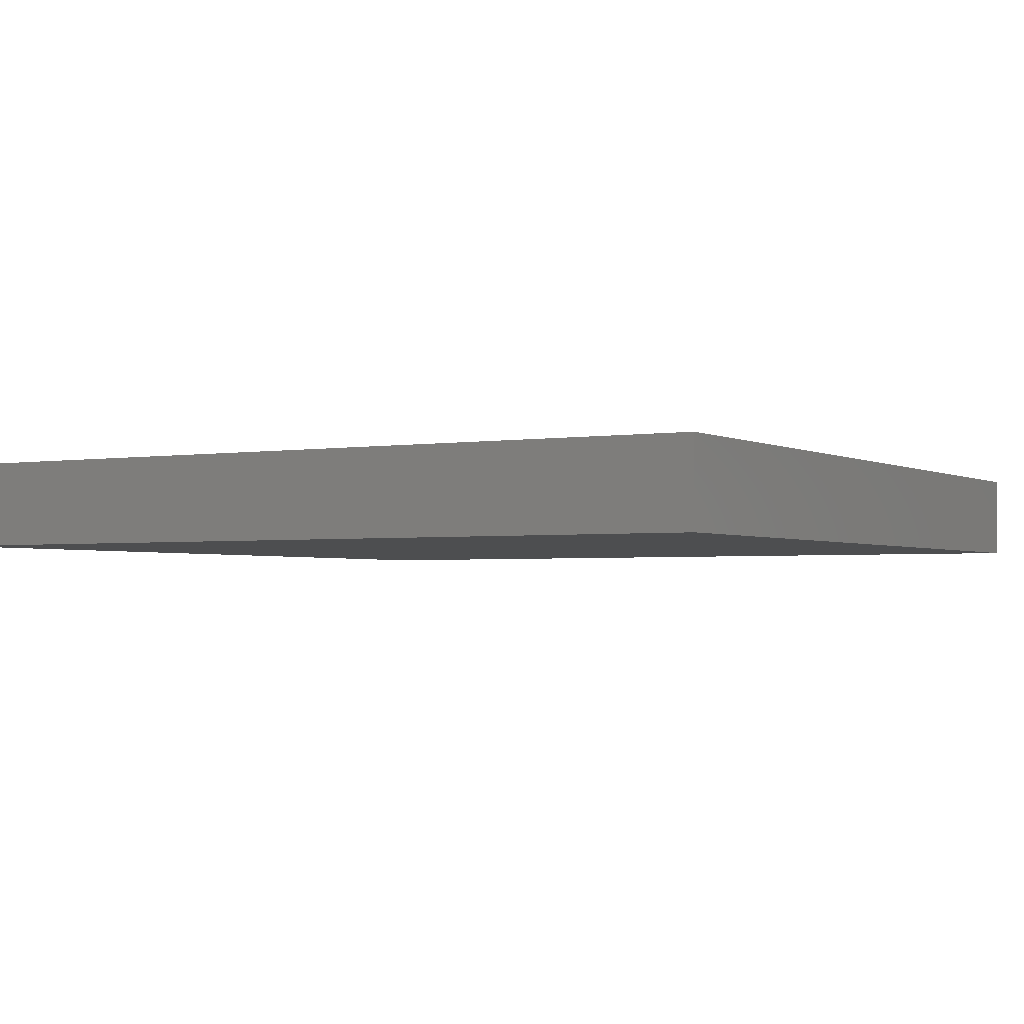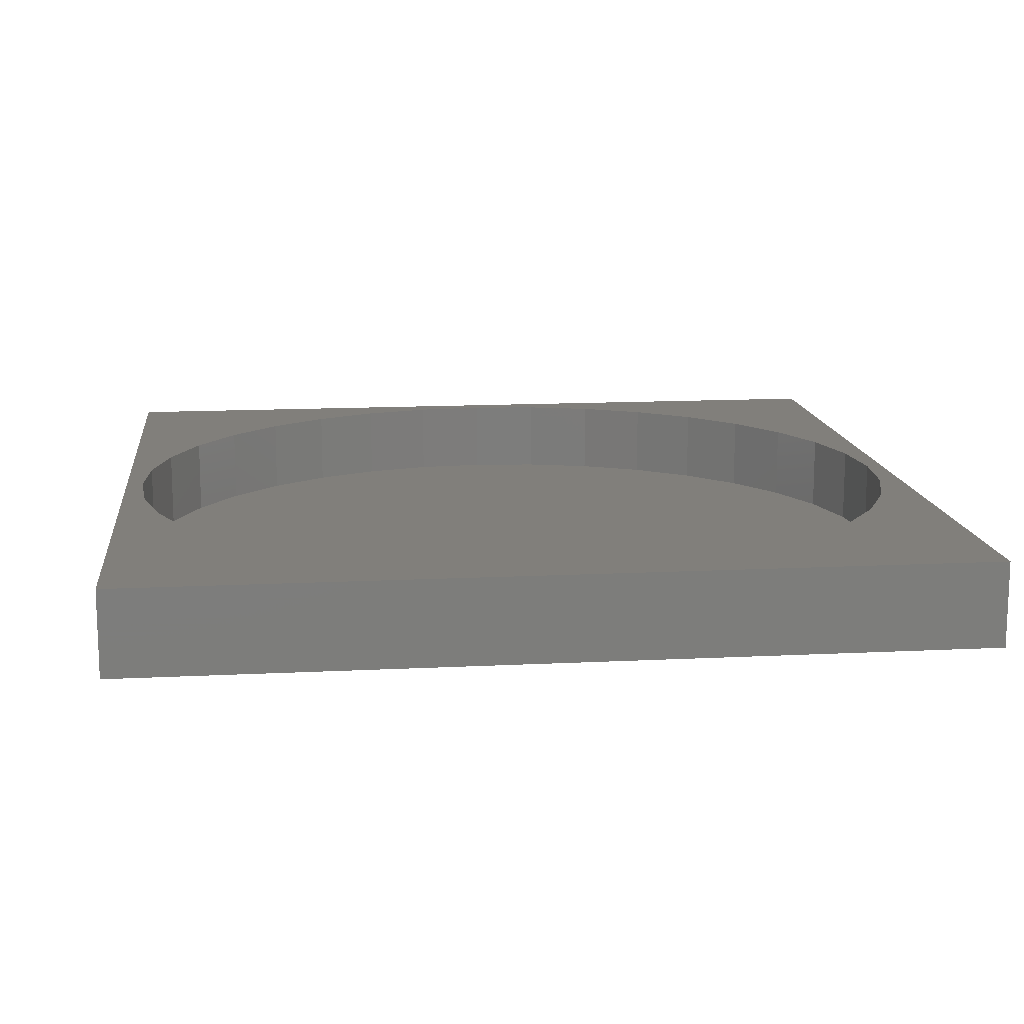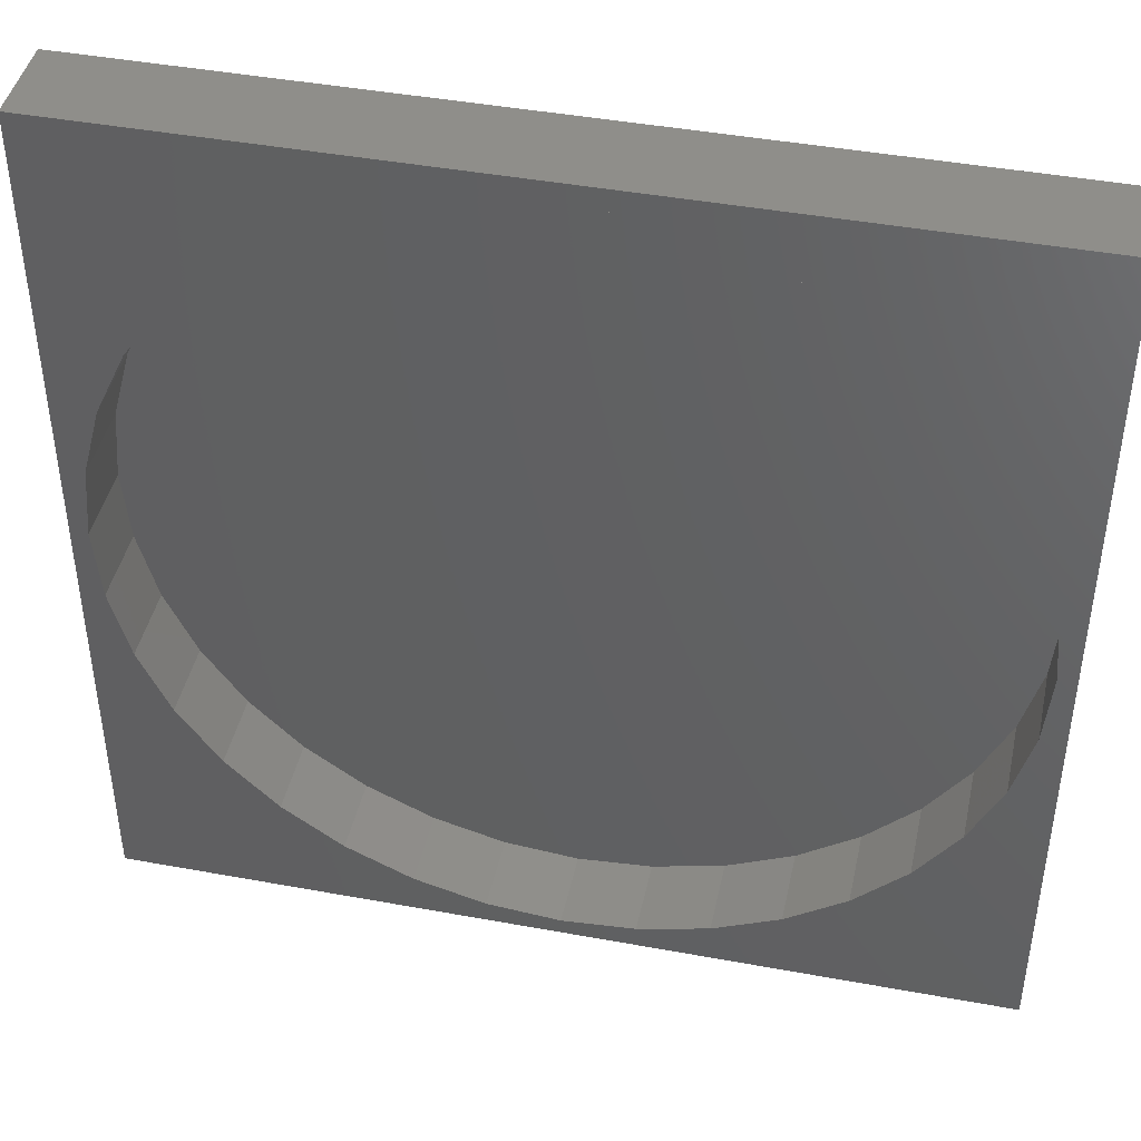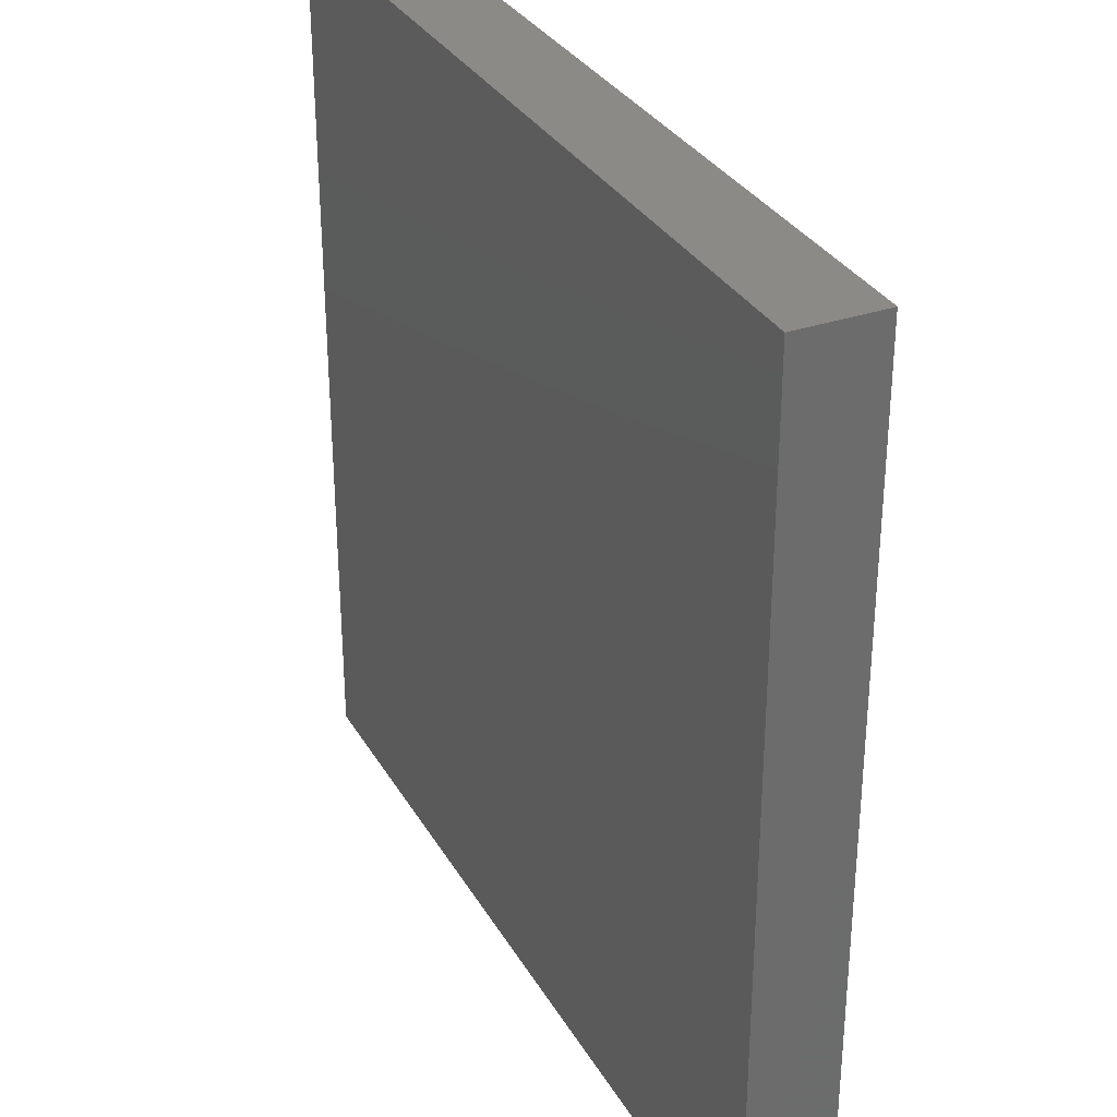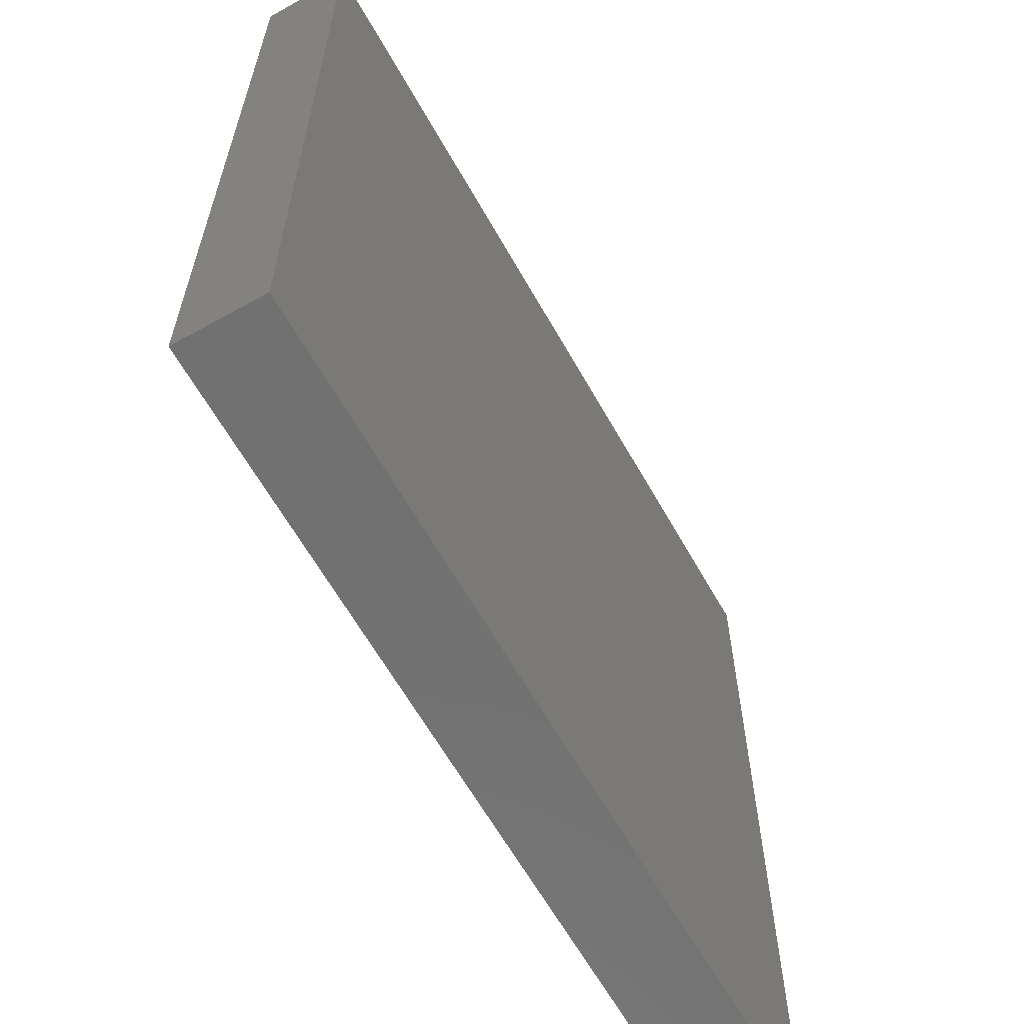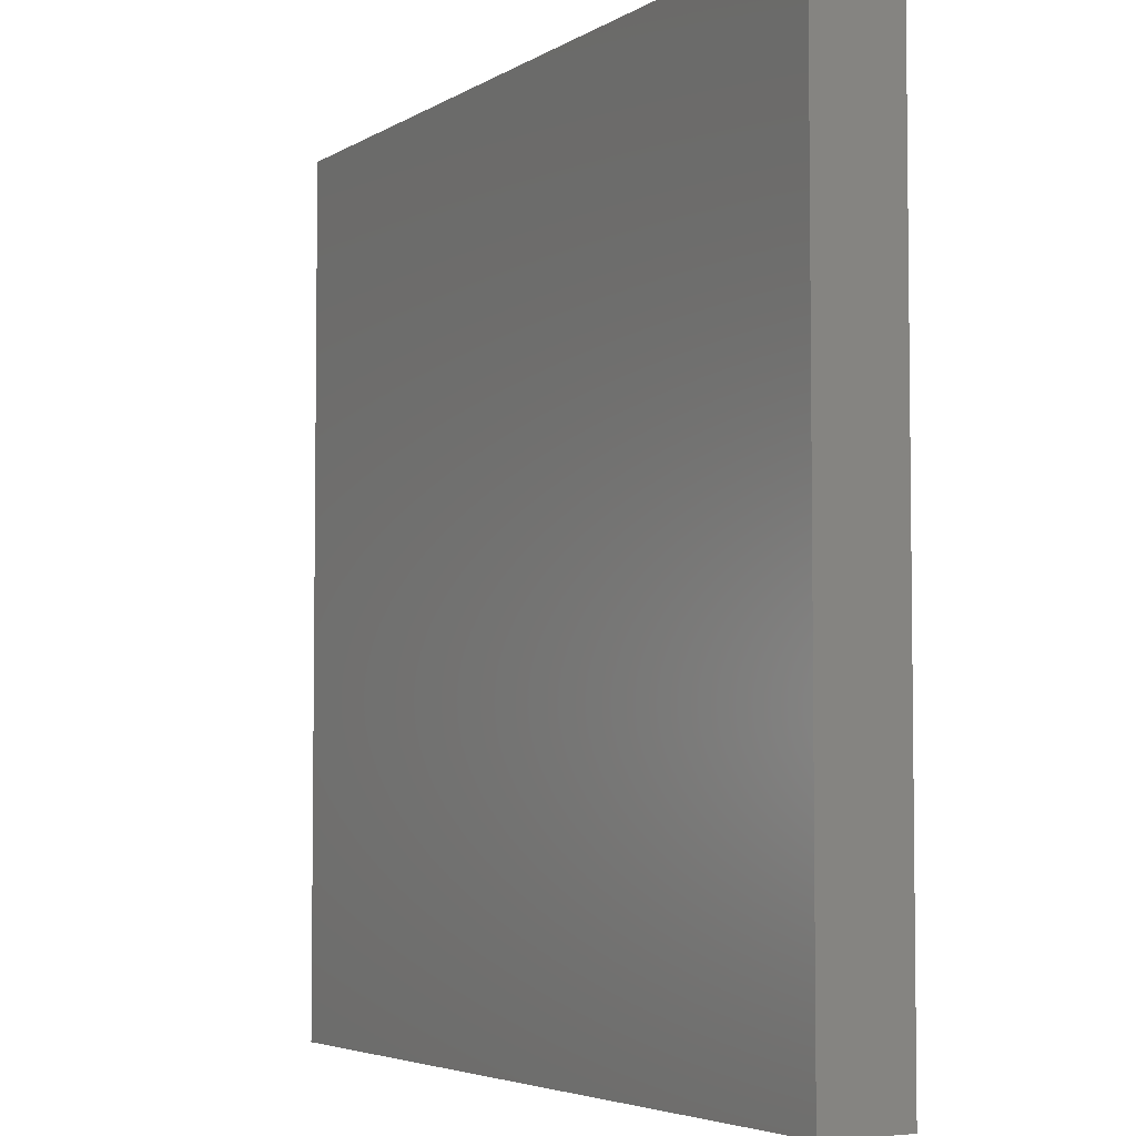
<metadata>
{"format":"stl","ext":"stl","renderer":"f3d","projection":"perspective","resolution":1024,"background":"white","views":[{"elev":-2.5,"azim":120.2,"up":"+Z"},{"elev":13.6,"azim":-96.5,"up":"+Z"},{"elev":43.7,"azim":12.2,"up":"+Y"},{"elev":32.2,"azim":-115.7,"up":"+Y"},{"elev":-63.0,"azim":119.4,"up":"+Y"},{"elev":-4.5,"azim":-119.2,"up":"+Y"}]}
</metadata>
<code>
# stl→obj: 80 verts, 156 faces
v 100 0 10
v 100 100 0
v 100 100 10
v 100 0 0
v 98 50 10
v 97.27 58.34 10
v 95.11 66.42 10
v 91.57 74 10
v 86.77 80.85 10
v 80.85 86.77 10
v 74 91.57 10
v 66.42 95.11 10
v 58.34 97.27 10
v 50 98 10
v 2.729 58.34 10
v 0 100 10
v 2 50 10
v 4.895 66.42 10
v 8.431 74 10
v 13.23 80.85 10
v 19.15 86.77 10
v 26 91.57 10
v 33.58 95.11 10
v 41.66 97.27 10
v 97.27 41.66 10
v 95.11 33.58 10
v 91.57 26 10
v 86.77 19.15 10
v 80.85 13.23 10
v 74 8.431 10
v 66.42 4.895 10
v 58.34 2.729 10
v 50 2 10
v 0 0 10
v 41.66 2.729 10
v 33.58 4.895 10
v 26 8.431 10
v 19.15 13.23 10
v 13.23 19.15 10
v 8.431 26 10
v 4.895 33.58 10
v 2.729 41.66 10
v 97.27 58.34 1
v 97.27 41.66 1
v 98 50 1
v 95.11 66.42 1
v 95.11 33.58 1
v 91.57 74 1
v 91.57 26 1
v 86.77 80.85 1
v 86.77 19.15 1
v 80.85 86.77 1
v 80.85 13.23 1
v 74 91.57 1
v 74 8.431 1
v 66.42 95.11 1
v 66.42 4.895 1
v 58.34 97.27 1
v 58.34 2.729 1
v 50 98 1
v 50 2 1
v 41.66 97.27 1
v 41.66 2.729 1
v 33.58 95.11 1
v 33.58 4.895 1
v 26 91.57 1
v 26 8.431 1
v 19.15 86.77 1
v 19.15 13.23 1
v 13.23 80.85 1
v 13.23 19.15 1
v 8.431 74 1
v 8.431 26 1
v 4.895 66.42 1
v 4.895 33.58 1
v 2.729 58.34 1
v 2.729 41.66 1
v 2 50 1
v 0 0 0
v 0 100 0
f 1 2 3
f 2 1 4
f 3 5 1
f 3 6 5
f 3 7 6
f 3 8 7
f 3 9 8
f 3 10 9
f 3 11 10
f 3 12 11
f 3 13 12
f 3 14 13
f 15 16 17
f 18 16 15
f 19 16 18
f 20 16 19
f 21 16 20
f 22 16 21
f 23 16 22
f 24 16 23
f 14 16 24
f 16 14 3
f 25 1 5
f 26 1 25
f 27 1 26
f 28 1 27
f 29 1 28
f 30 1 29
f 31 1 30
f 32 1 31
f 33 1 32
f 33 34 1
f 35 34 33
f 36 34 35
f 37 34 36
f 38 34 37
f 39 34 38
f 40 34 39
f 41 34 40
f 42 34 41
f 17 34 42
f 34 17 16
f 43 44 45
f 46 44 43
f 46 47 44
f 48 47 46
f 48 49 47
f 50 49 48
f 50 51 49
f 52 51 50
f 52 53 51
f 54 53 52
f 54 55 53
f 56 55 54
f 56 57 55
f 58 57 56
f 58 59 57
f 60 59 58
f 60 61 59
f 62 61 60
f 62 63 61
f 64 63 62
f 64 65 63
f 66 65 64
f 66 67 65
f 68 67 66
f 68 69 67
f 70 69 68
f 70 71 69
f 72 71 70
f 72 73 71
f 74 73 72
f 74 75 73
f 76 75 74
f 76 77 75
f 77 76 78
f 79 16 80
f 16 79 34
f 2 16 3
f 16 2 80
f 79 1 34
f 1 79 4
f 19 70 20
f 70 19 72
f 43 7 46
f 7 43 6
f 45 6 43
f 6 45 5
f 46 8 48
f 8 46 7
f 44 5 45
f 5 44 25
f 15 74 18
f 74 15 76
f 48 9 50
f 9 48 8
f 59 33 32
f 33 59 61
f 50 10 52
f 10 50 9
f 42 78 17
f 78 42 77
f 68 22 21
f 22 68 66
f 55 31 30
f 31 55 57
f 57 32 31
f 32 57 59
f 41 77 42
f 77 41 75
f 51 27 49
f 27 51 28
f 49 26 47
f 26 49 27
f 56 11 12
f 11 56 54
f 40 75 41
f 75 40 73
f 62 14 24
f 14 62 60
f 67 38 37
f 38 67 69
f 18 72 19
f 72 18 74
f 20 68 21
f 68 20 70
f 17 76 15
f 76 17 78
f 54 10 11
f 10 54 52
f 66 23 22
f 23 66 64
f 64 24 23
f 24 64 62
f 58 12 13
f 12 58 56
f 39 73 40
f 73 39 71
f 47 25 44
f 25 47 26
f 38 71 39
f 71 38 69
f 53 28 51
f 28 53 29
f 53 30 29
f 30 53 55
f 60 13 14
f 13 60 58
f 63 36 35
f 36 63 65
f 65 37 36
f 37 65 67
f 61 35 33
f 35 61 63
f 79 2 4
f 2 79 80

</code>
